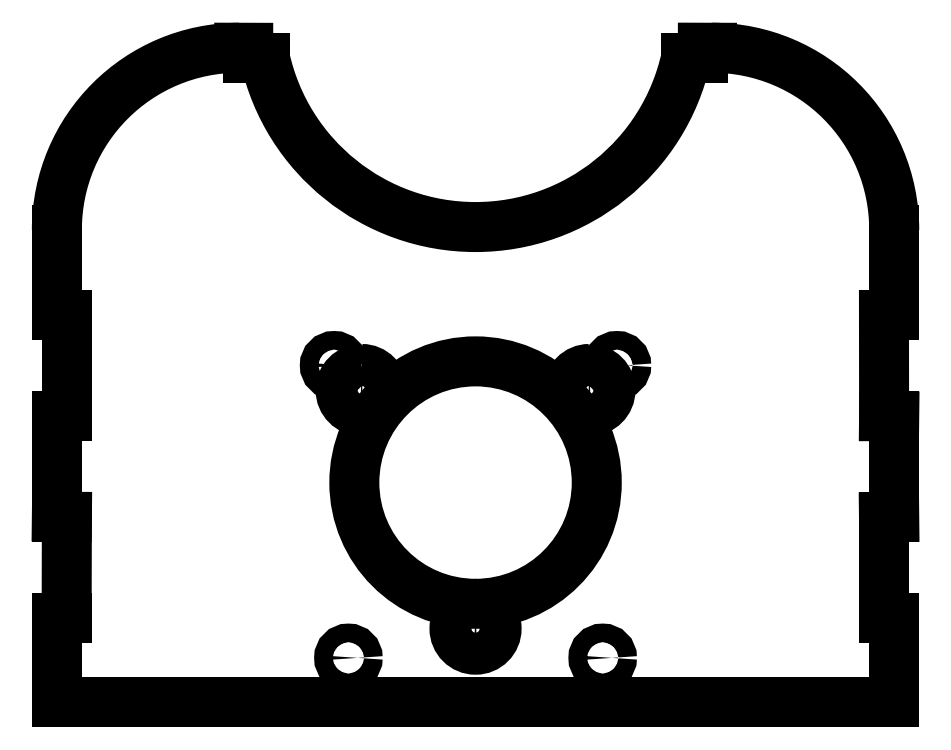
<metadata>
{"format":"dxf","ext":"dxf","renderer":"ezdxf+matplotlib","layout":"modelspace","background":"white","min_lineweight":24,"dpi":150}
</metadata>
<code>
0
SECTION
2
ENTITIES
0
SPLINE
8
0
70
1064
71
3
72
8
73
4
74
0
42
1e-09
43
1e-10
44
1e-10
40
0
40
0
40
0
40
0
40
1
40
1
40
1
40
1
10
57.39
20
-4.815
30
0
10
27.41
20
-4.815
30
0
10
3.273
20
-28.95
30
0
10
3.273
20
-58.93
30
0
0
LINE
8
0
10
248.8
20
-114.2
30
0
11
248.8
21
-84.19
31
0
0
LINE
8
0
10
251.8
20
-114.2
30
0
11
248.8
21
-114.2
31
0
0
LINE
8
0
10
251.8
20
-144.1
30
0
11
251.8
21
-114.2
31
0
0
LINE
8
0
10
248.8
20
-144.2
30
0
11
251.8
21
-144.1
31
0
0
LINE
8
0
10
248.8
20
-174.1
30
0
11
248.8
21
-144.2
31
0
0
LINE
8
0
10
251.8
20
-174.1
30
0
11
248.8
21
-174.1
31
0
0
LINE
8
0
10
251.8
20
-199.1
30
0
11
251.8
21
-174.1
31
0
0
CIRCLE
8
0
10
165.3
20
-185.9
30
0
40
2.75
0
LINE
8
0
10
3.273
20
-58.93
30
0
11
3.273
21
-80.09
31
0
0
LINE
8
0
10
3.273
20
-114.1
30
0
11
3.273
21
-144
31
0
0
LINE
8
0
10
6.223
20
-114.1
30
0
11
3.273
21
-114.1
31
0
0
LINE
8
0
10
3.273
20
-80.09
30
0
11
3.273
21
-84.2
31
0
0
CIRCLE
8
0
10
89.81
20
-185.9
30
0
40
2.75
0
LINE
8
0
10
3.273
20
-144
30
0
11
6.243
21
-144.1
31
0
0
LINE
8
0
10
3.273
20
-84.2
30
0
11
6.223
21
-84.2
31
0
0
CIRCLE
8
0
10
85.56
20
-99.07
30
0
40
2.75
0
CIRCLE
8
0
10
169.5
20
-99.07
30
0
40
2.75
0
ELLIPSE
8
0
10
161.3
20
-106.4
30
0
11
0
21
6.246
31
0
40
1
41
0
42
6.283
0
LINE
8
0
10
6.243
20
-144.1
30
0
11
6.172
21
-174
31
0
0
LINE
8
0
10
6.172
20
-174
30
0
11
3.273
21
-174
31
0
0
ELLIPSE
8
0
10
127.5
20
-177.2
30
0
11
0
21
6.246
31
0
40
1
41
0
42
6.283
0
ELLIPSE
8
0
10
93.74
20
-106.4
30
0
11
0
21
6.246
31
0
40
1
41
0
42
6.283
0
ELLIPSE
8
0
10
127.5
20
-133.9
30
0
11
35.98
21
0
31
0
40
1
41
-1.571
42
4.712
0
LINE
8
0
10
3.273
20
-174
30
0
11
3.273
21
-199.1
31
0
0
LINE
8
0
10
248.8
20
-84.19
30
0
11
251.8
21
-84.19
31
0
0
LINE
8
0
10
251.8
20
-84.19
30
0
11
251.8
21
-80.09
31
0
0
LINE
8
0
10
251.8
20
-80.09
30
0
11
251.8
21
-58.93
31
0
0
SPLINE
8
0
70
1064
71
3
72
8
73
4
74
0
42
1e-09
43
1e-10
44
1e-10
40
0
40
0
40
0
40
0
40
1
40
1
40
1
40
1
10
251.8
20
-58.93
30
0
10
251.8
20
-28.95
30
0
10
227.7
20
-4.815
30
0
10
197.7
20
-4.815
30
0
0
LINE
8
0
10
3.273
20
-199.1
30
0
11
251.8
21
-199.1
31
0
0
LINE
8
0
10
6.223
20
-84.2
30
0
11
6.223
21
-114.1
31
0
0
LINE
8
0
10
60.05
20
-7.927
30
0
11
60.05
21
-4.823
31
0
0
LINE
8
0
10
195
20
-4.808
30
0
11
195
21
-7.927
31
0
0
LINE
8
0
10
60.05
20
-4.823
30
0
11
57.39
21
-4.815
31
0
0
LINE
8
0
10
197.7
20
-4.815
30
0
11
195
21
-4.808
31
0
0
LINE
8
0
10
60.05
20
-7.927
30
0
11
65.05
21
-7.927
31
0
0
LINE
8
0
10
195
20
-7.927
30
0
11
190
21
-7.927
31
0
0
ARC
8
0
10
127.5
20
5.97
30
0
40
64
50
192.5
51
347.5
0
ENDSEC
0
EOF

</code>
